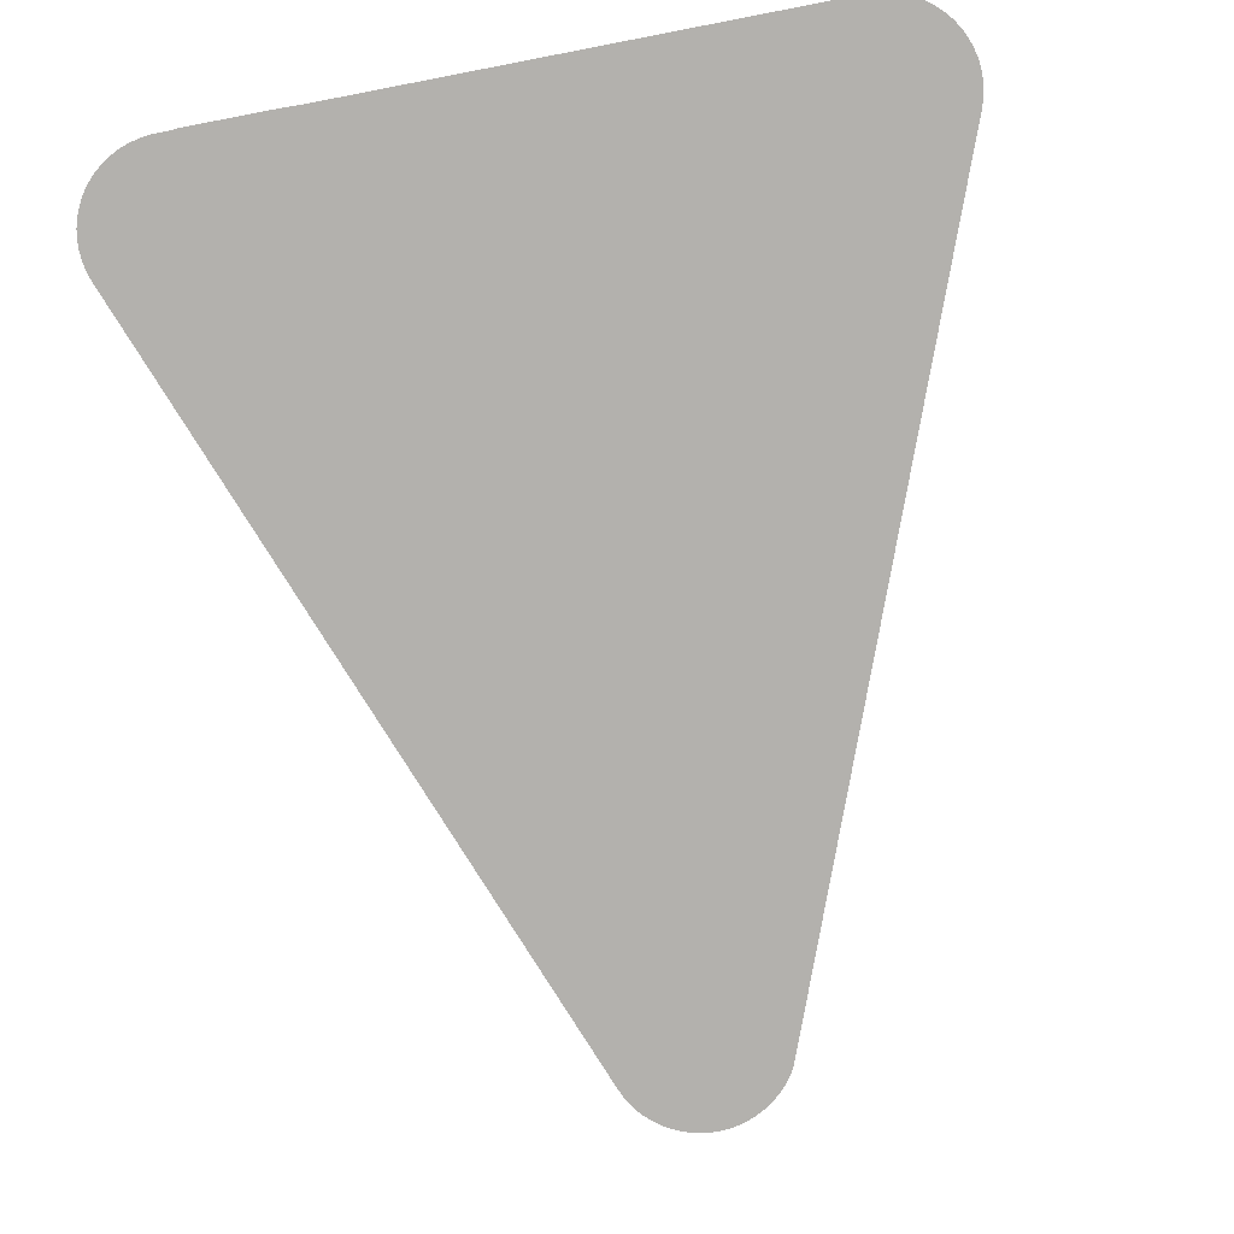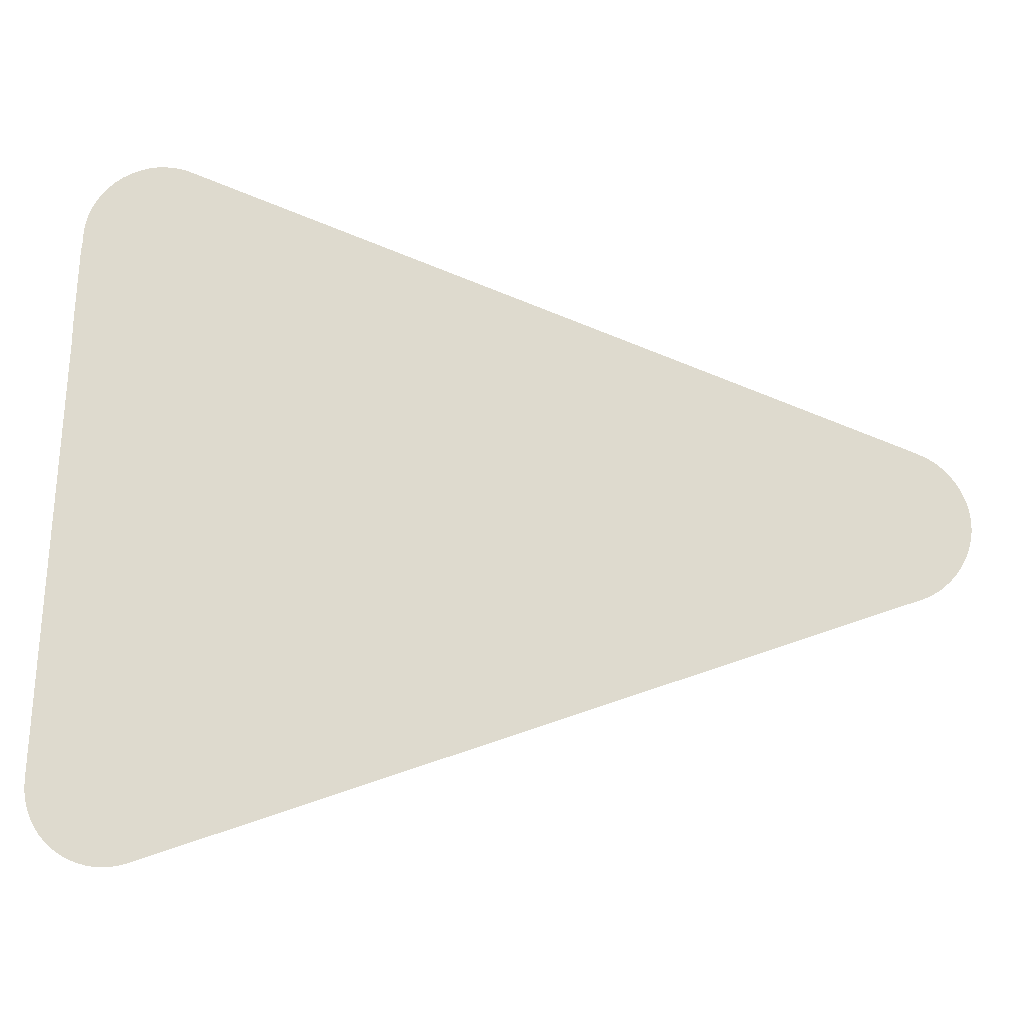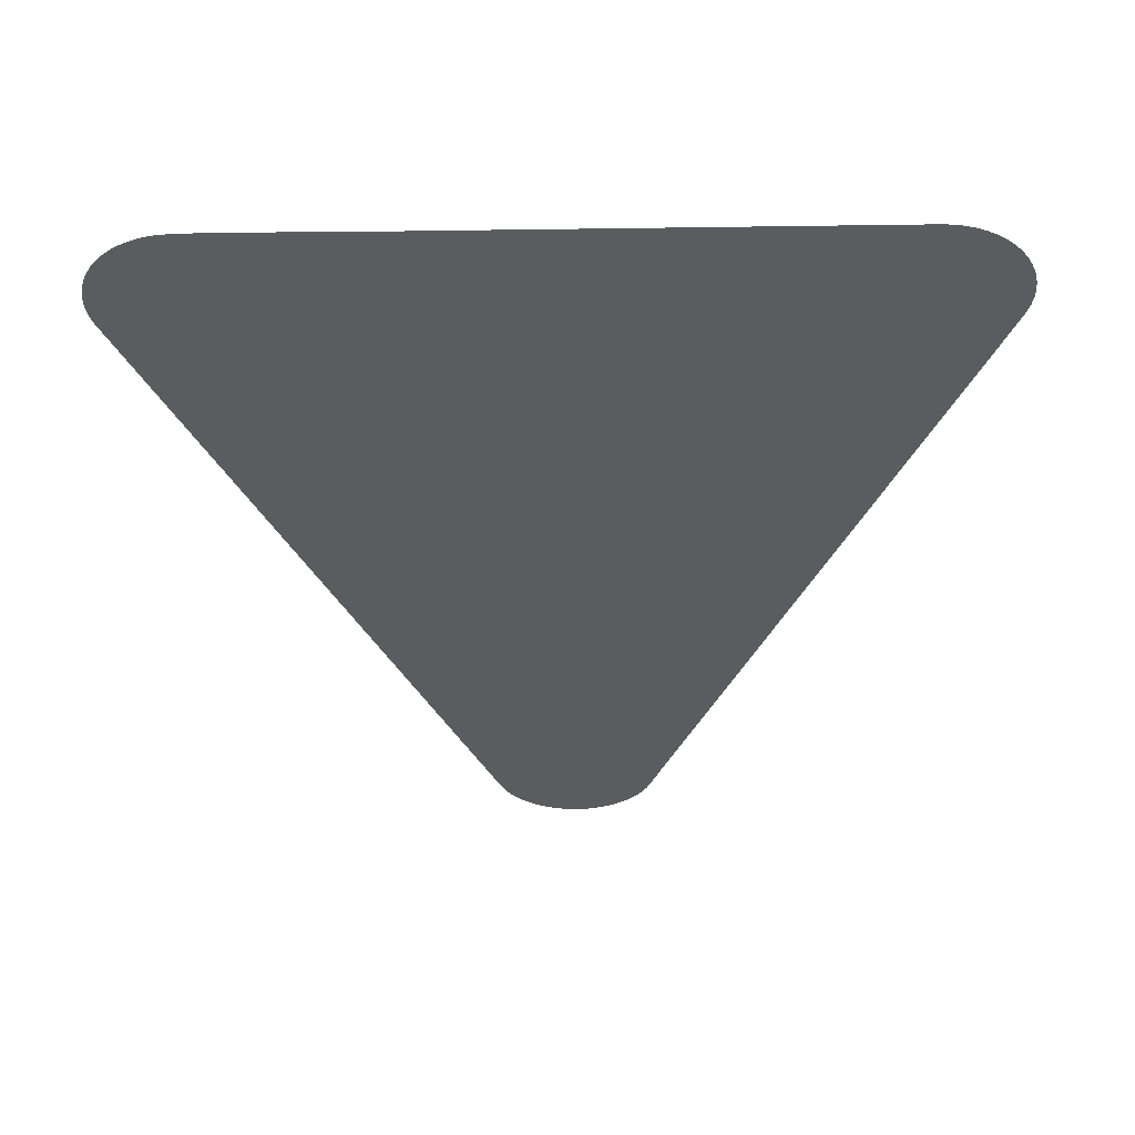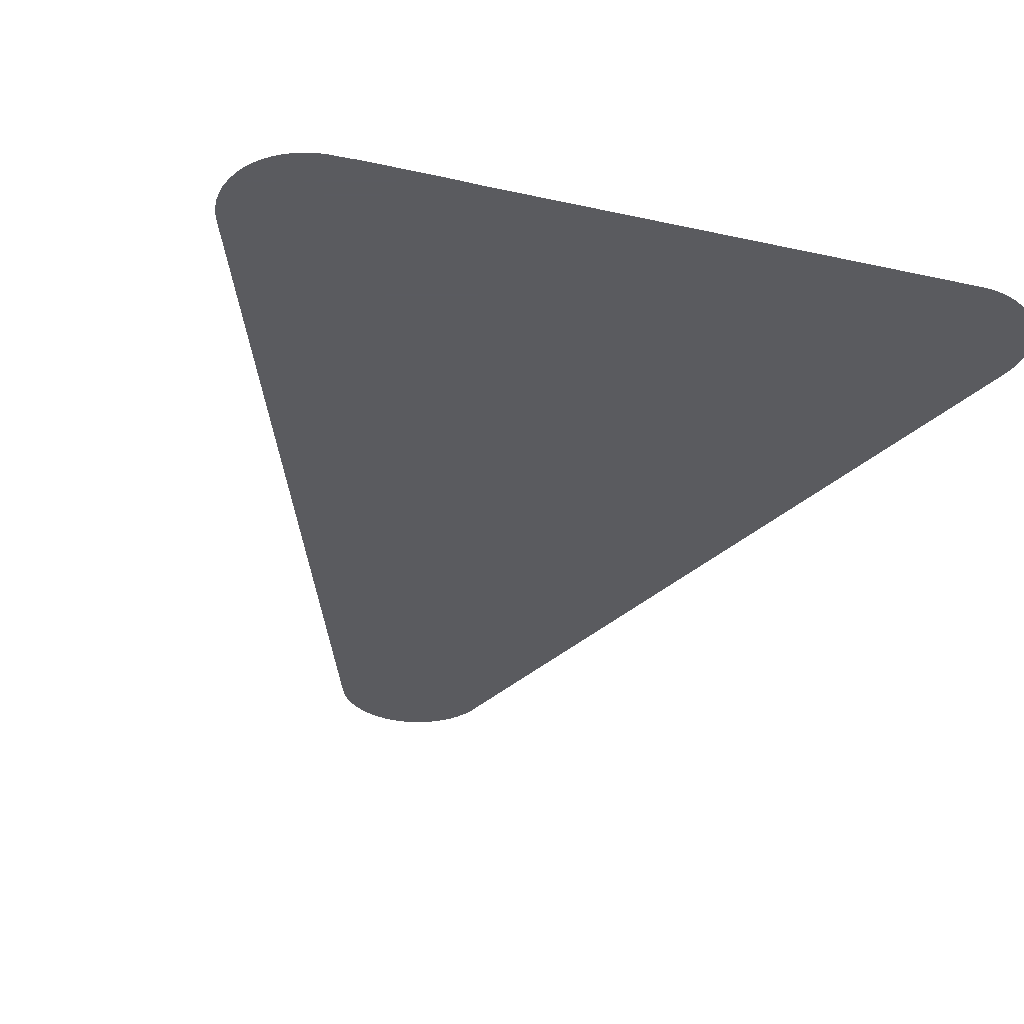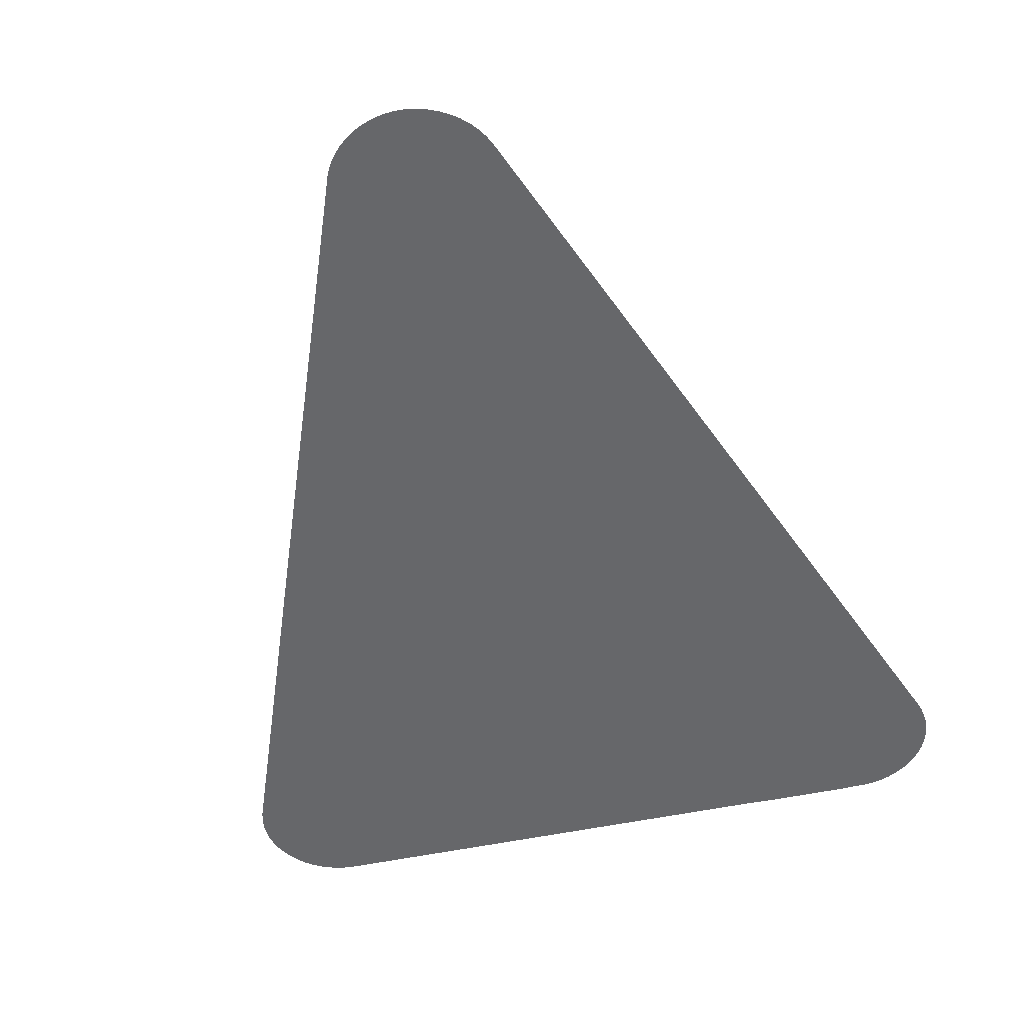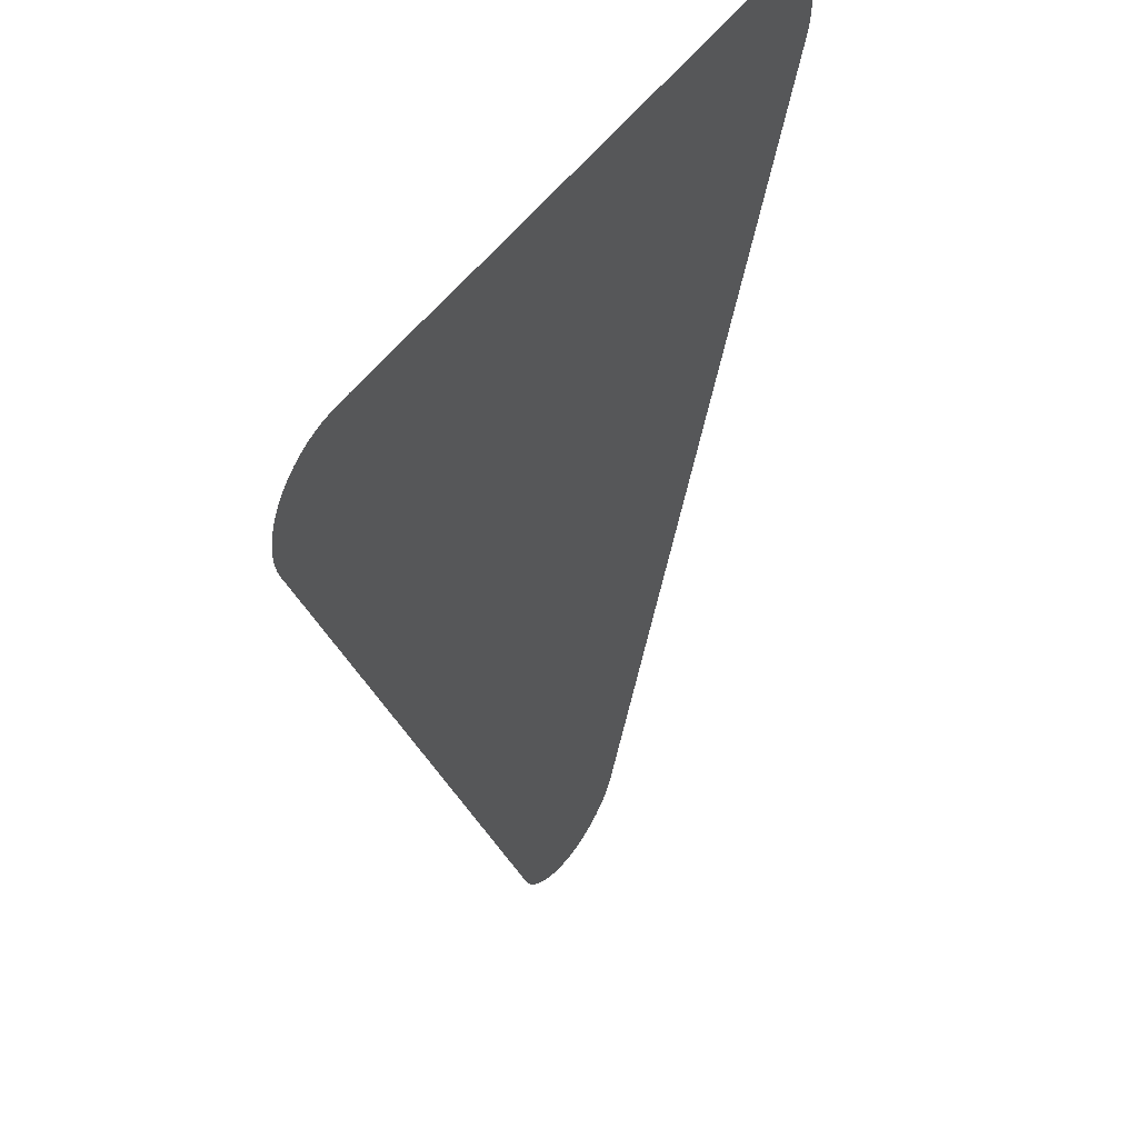
<metadata>
{"format":"obj","ext":"obj","renderer":"f3d","projection":"perspective","resolution":1024,"background":"white","views":[{"elev":-79.3,"azim":-169.1,"up":"+Z"},{"elev":71.1,"azim":-87.9,"up":"+Z"},{"elev":-33.7,"azim":-178.9,"up":"+Z"},{"elev":-33.5,"azim":163.1,"up":"+Z"},{"elev":-52.1,"azim":12.9,"up":"+Z"},{"elev":49.9,"azim":124.0,"up":"+Y"}]}
</metadata>
<code>
v -45.53 5.503 24.98
v -45.62 5.297 24.98
v -45.66 5.223 24.98
v -45.73 5.099 24.98
v -45.87 4.928 24.98
v -46.03 4.776 24.98
v -46.2 4.646 24.98
v -46.39 4.537 24.98
v -46.59 4.452 24.98
v -46.79 4.391 24.98
v -47.01 4.356 24.98
v -47.22 4.348 24.98
v -47.43 4.367 24.98
v -47.64 4.413 24.98
v -47.85 4.484 24.98
v -48.04 4.58 24.98
v -48.22 4.698 24.98
v -48.39 4.837 24.98
v -48.54 4.997 24.98
v -48.67 5.175 24.98
v -48.74 5.305 24.98
v -48.77 5.381 24.98
v -54.93 21.54 24.98
v -54.98 21.74 24.98
v -55.01 21.95 24.98
v -55.02 22.15 24.98
v -55 22.36 24.98
v -54.99 22.37 24.98
v -54.95 22.54 24.98
v -54.88 22.73 24.98
v -54.8 22.91 24.98
v -54.69 23.08 24.98
v -54.56 23.23 24.98
v -54.41 23.36 24.98
v -54.25 23.48 24.98
v -54.07 23.58 24.98
v -53.89 23.66 24.98
v -53.69 23.72 24.98
v -53.49 23.76 24.98
v -53.28 23.77 24.98
v -43.63 23.77 24.98
v -43.08 23.78 24.98
v -41.39 23.78 24.98
v -41.32 23.77 24.98
v -40.97 23.77 24.98
v -40.76 23.74 24.98
v -40.56 23.7 24.98
v -40.37 23.63 24.98
v -40.19 23.54 24.98
v -40.02 23.43 24.98
v -39.87 23.31 24.98
v -39.73 23.17 24.98
v -39.61 23.01 24.98
v -39.5 22.84 24.98
v -39.42 22.65 24.98
v -39.37 22.49 24.98
v -39.37 22.47 24.98
v -39.33 22.27 24.98
v -39.32 22.07 24.98
v -39.34 21.86 24.98
v -39.38 21.66 24.98
v -39.45 21.46 24.98
v -39.6 21.05 24.98
f 5 4 3
f 6 5 2
f 5 3 2
f 7 6 2
f 8 7 2
f 15 8 16
f 10 9 14
f 11 13 12
f 11 10 13
f 13 10 14
f 14 9 15
f 15 9 8
f 16 8 22
f 22 8 2
f 18 17 22
f 19 18 21
f 20 19 21
f 21 18 22
f 22 17 16
f 1 22 2
f 41 23 22
f 1 41 22
f 26 25 28
f 27 26 28
f 28 25 24
f 23 28 24
f 30 29 28
f 31 30 28
f 32 31 33
f 33 31 28
f 23 33 28
f 23 34 33
f 23 35 34
f 23 36 35
f 23 37 36
f 23 38 37
f 23 39 38
f 23 40 39
f 23 41 40
f 1 63 41
f 41 63 42
f 42 63 43
f 43 63 44
f 44 62 45
f 51 50 62
f 56 59 58
f 60 59 56
f 61 60 56
f 52 56 53
f 53 56 54
f 54 56 55
f 52 51 56
f 61 56 62
f 56 51 62
f 62 50 49
f 56 58 57
f 48 62 49
f 48 47 62
f 62 47 46
f 45 62 46
f 44 63 62

</code>
